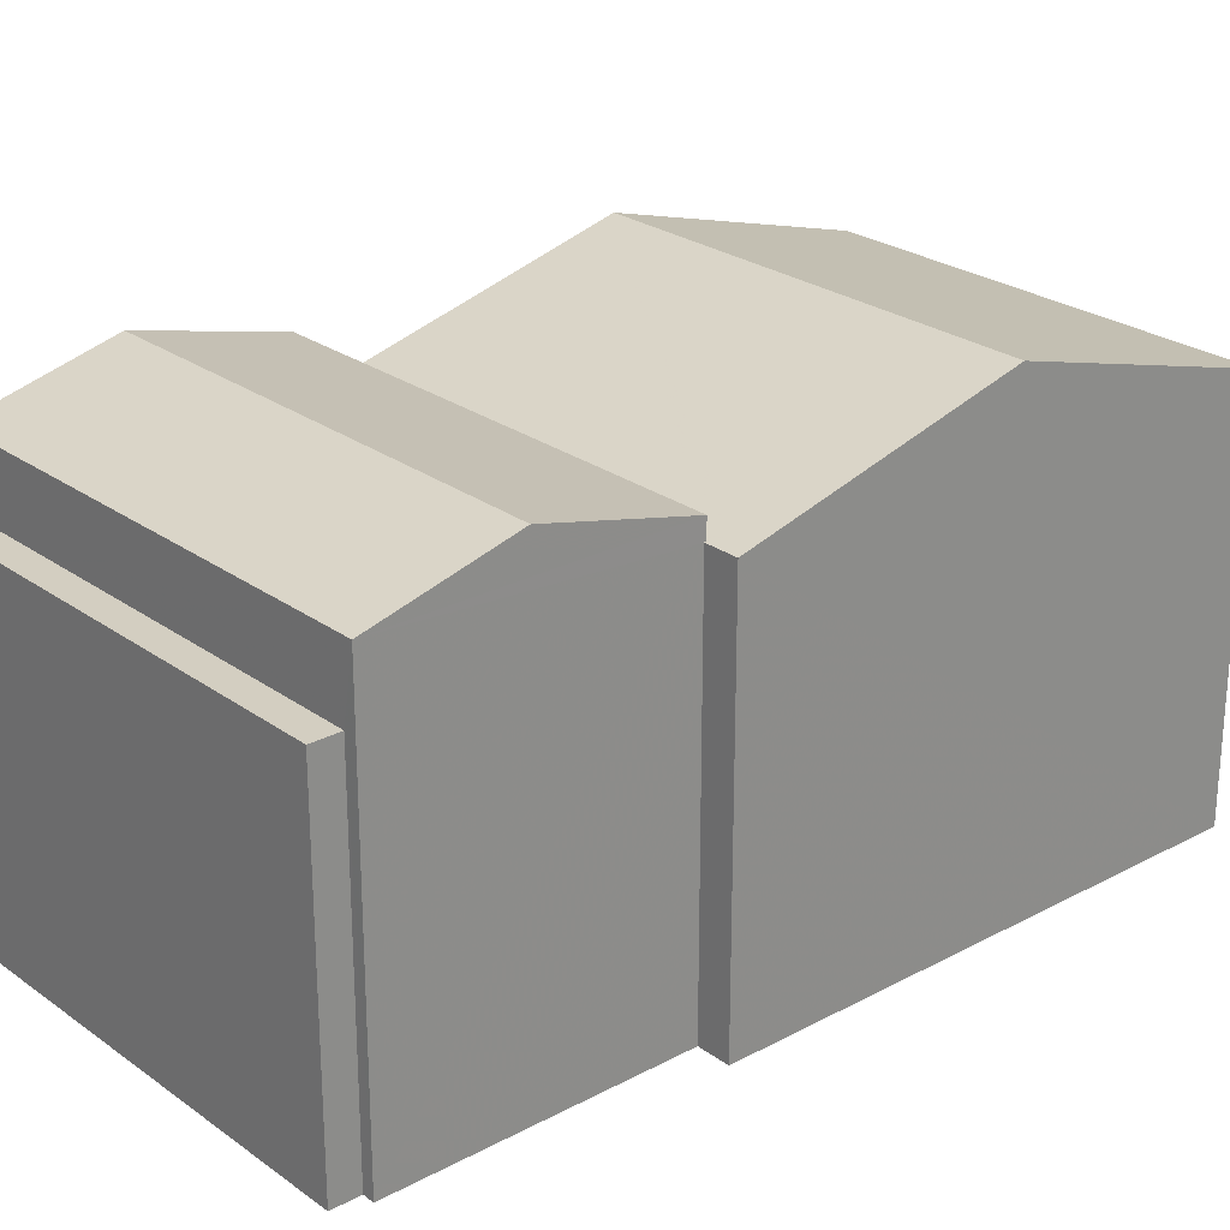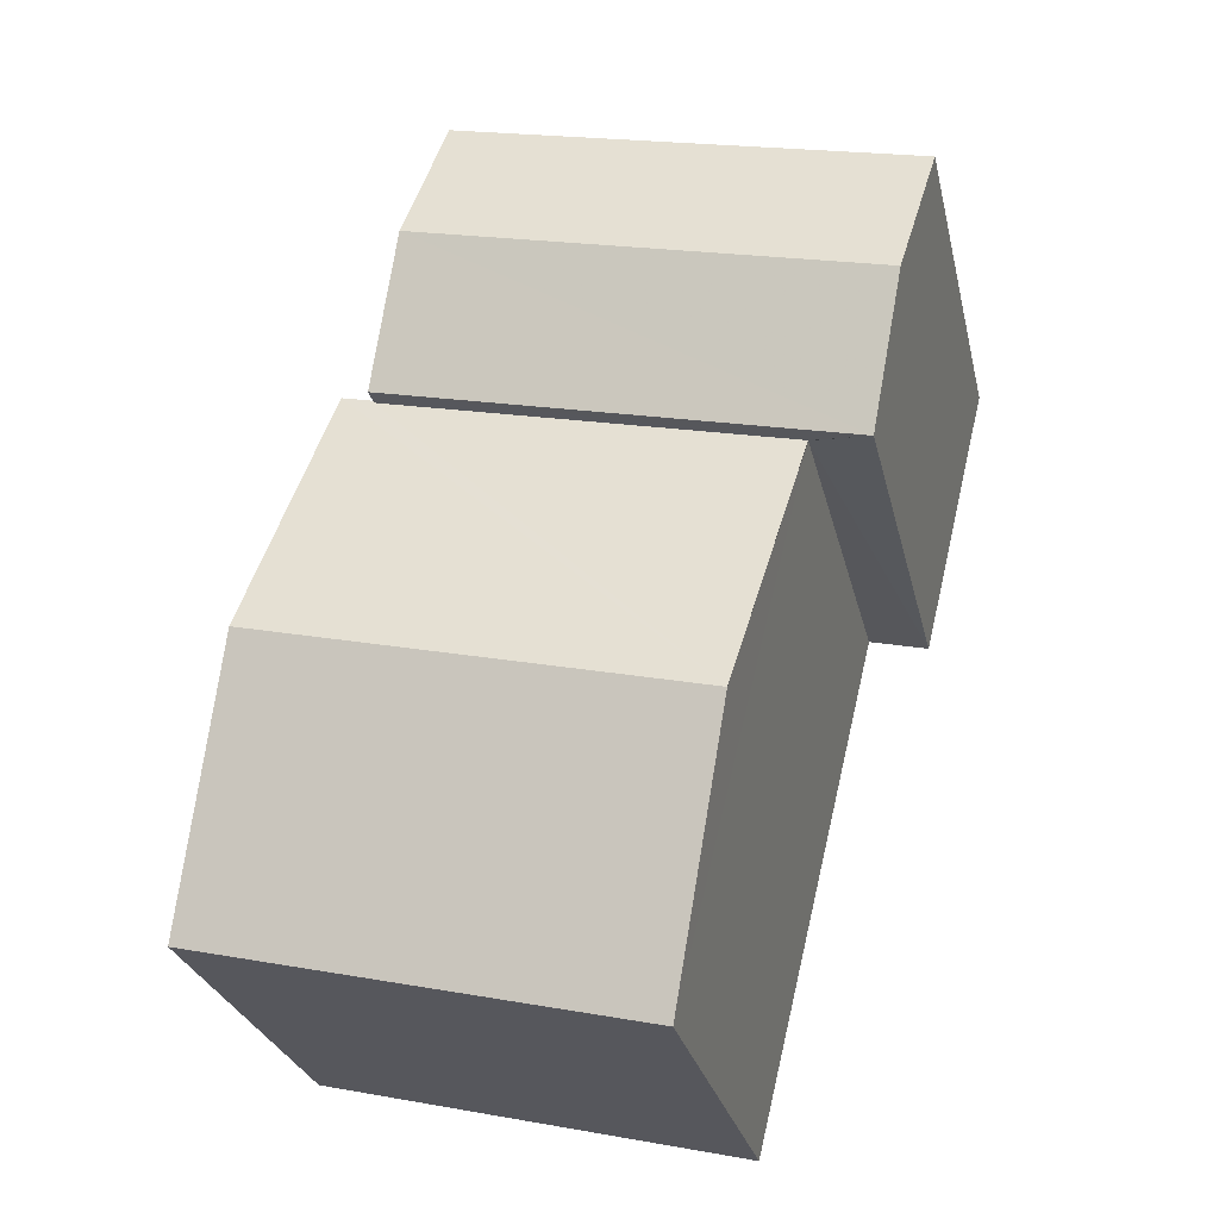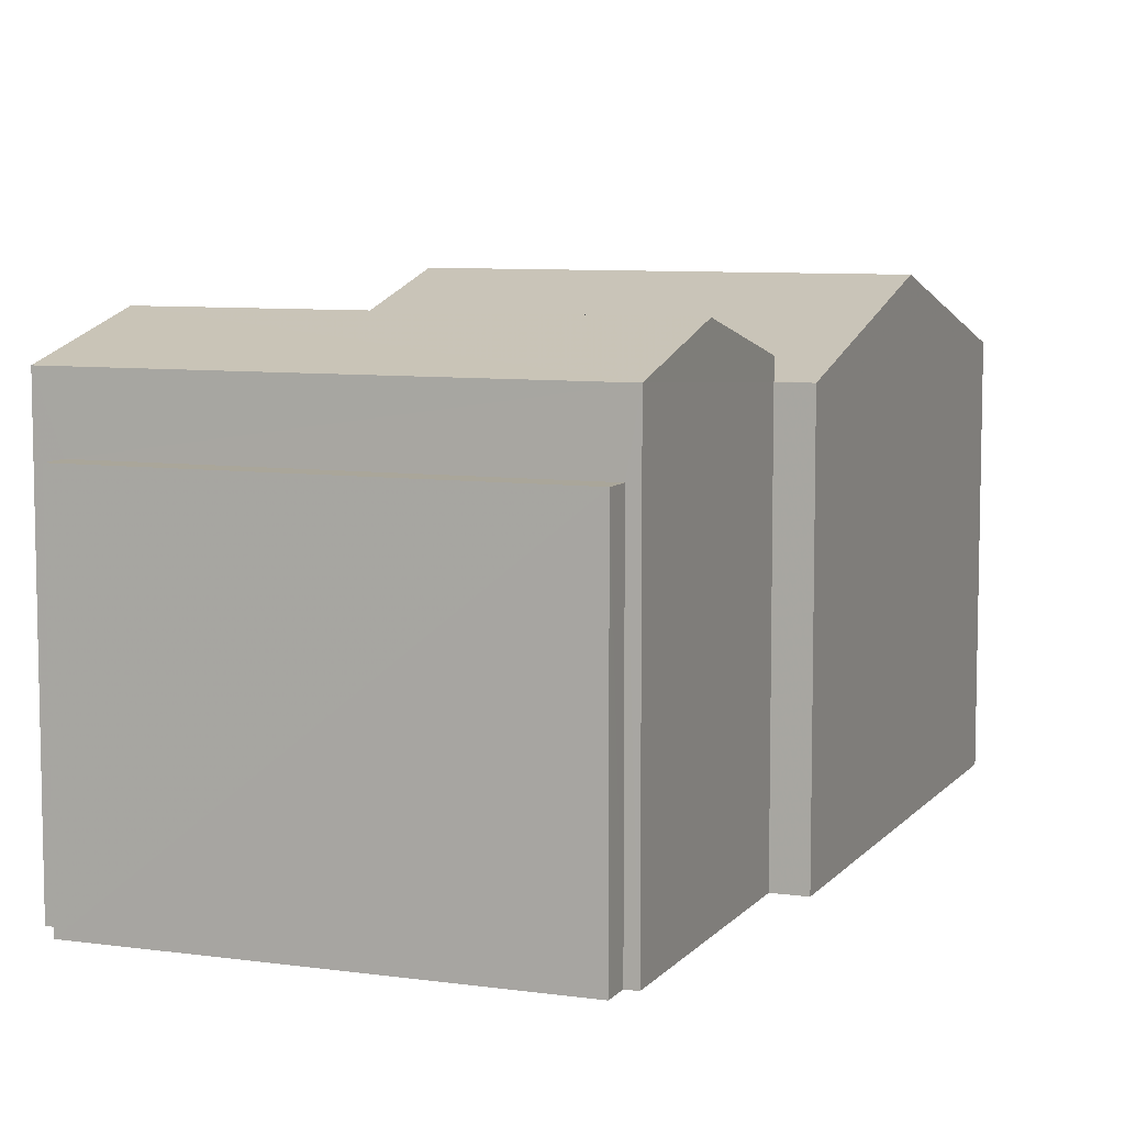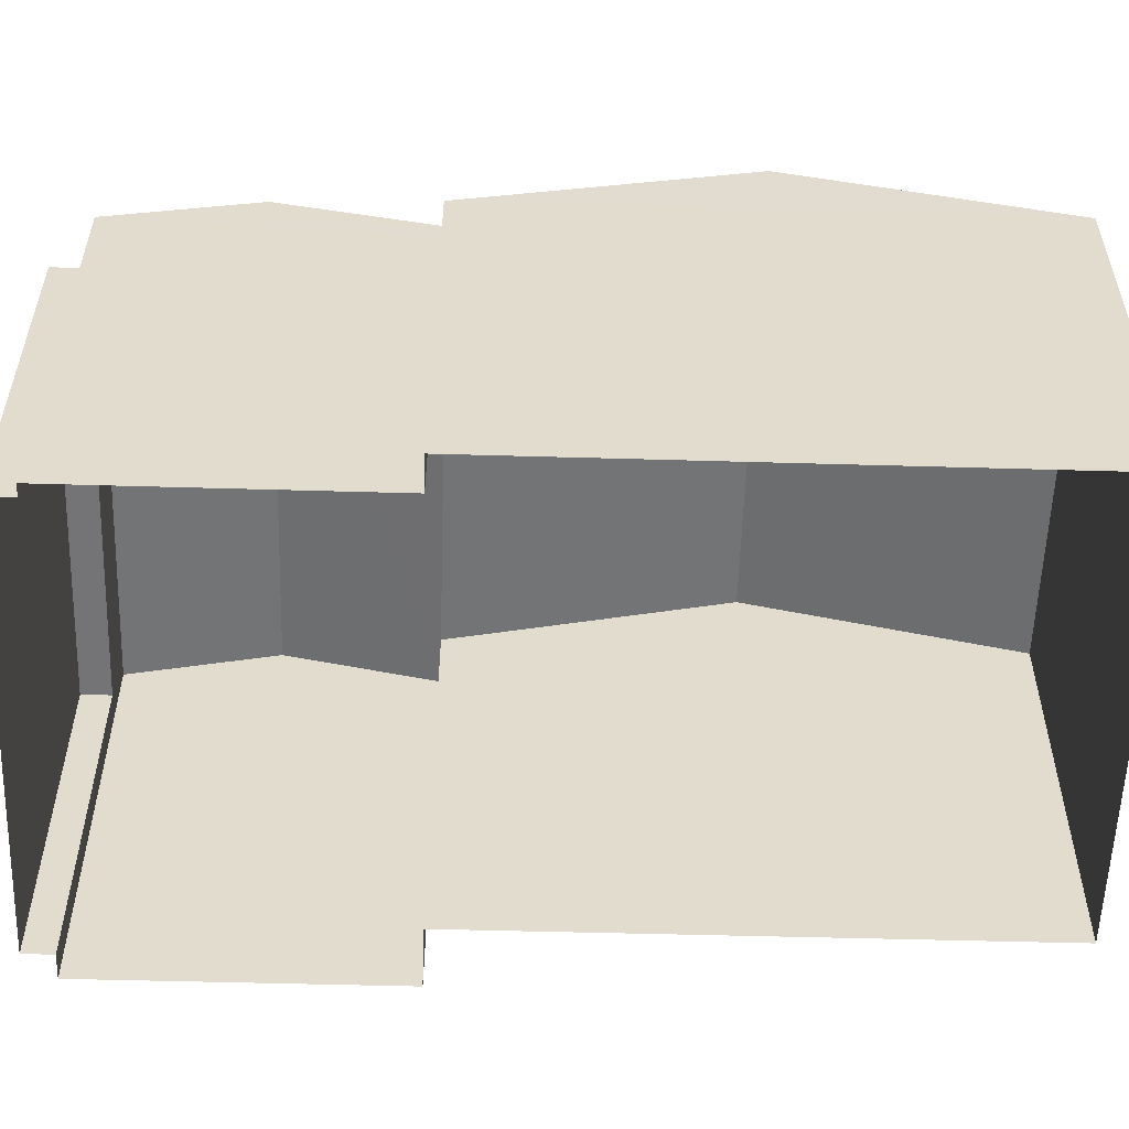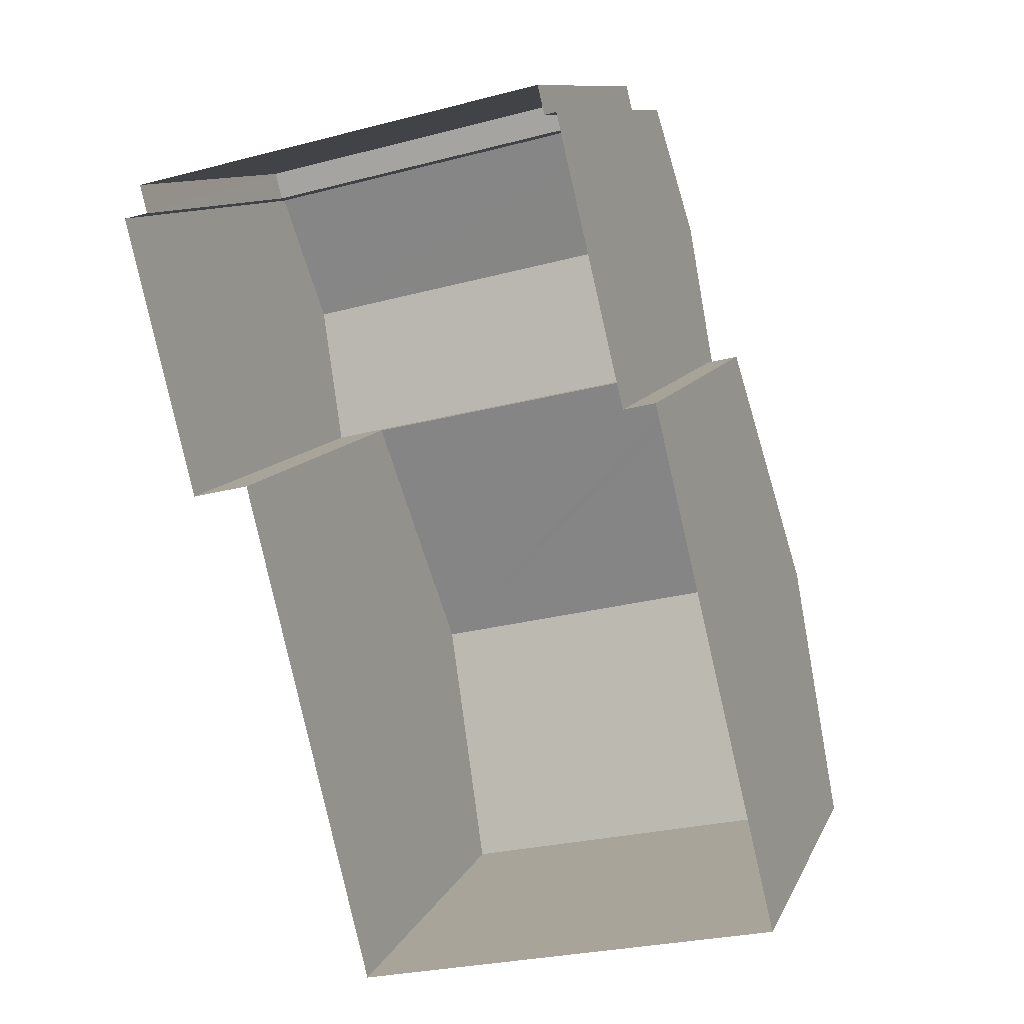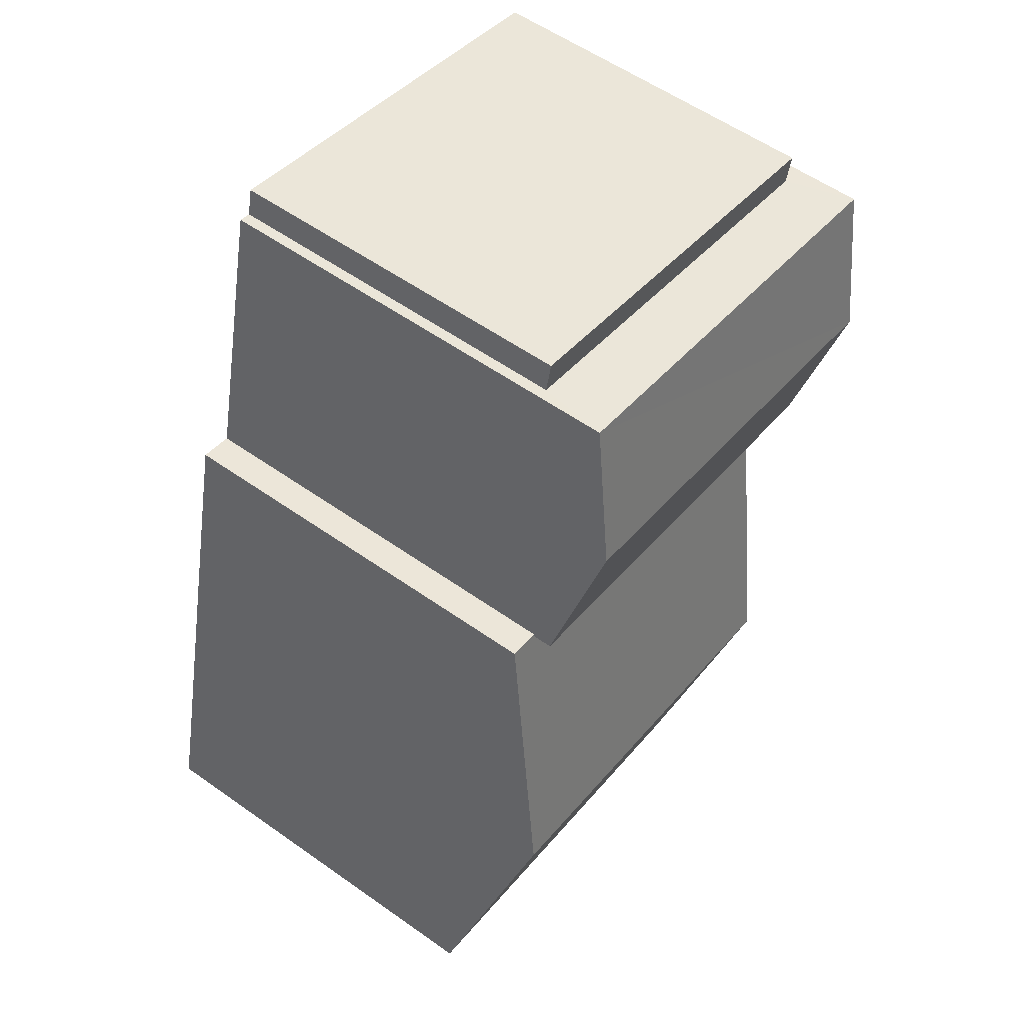
<metadata>
{"format":"obj","ext":"obj","renderer":"f3d","projection":"perspective","resolution":1024,"background":"white","views":[{"elev":25.2,"azim":-144.3,"up":"+Z"},{"elev":-27.5,"azim":12.7,"up":"+Y"},{"elev":7.8,"azim":-171.9,"up":"+Z"},{"elev":-56.3,"azim":-105.2,"up":"+Z"},{"elev":10.8,"azim":-163.0,"up":"+Y"},{"elev":56.9,"azim":-53.6,"up":"+Y"}]}
</metadata>
<code>
v -1.183e+04 -3.827e+04 26.9
v -1.183e+04 -3.827e+04 26.9
v -1.183e+04 -3.827e+04 26.9
v -1.184e+04 -3.827e+04 26.9
v -1.184e+04 -3.828e+04 26.9
v -1.183e+04 -3.827e+04 26.9
v -1.183e+04 -3.827e+04 26.9
v -1.183e+04 -3.827e+04 26.9
v -1.183e+04 -3.828e+04 26.9
v -1.183e+04 -3.827e+04 26.9
v -1.183e+04 -3.827e+04 26.9
v -1.183e+04 -3.827e+04 26.9
v -1.183e+04 -3.827e+04 32.05
v -1.183e+04 -3.827e+04 32.05
v -1.183e+04 -3.827e+04 32.05
v -1.183e+04 -3.827e+04 32.05
v -1.183e+04 -3.827e+04 33.04
v -1.183e+04 -3.827e+04 33.58
v -1.183e+04 -3.827e+04 33.04
v -1.183e+04 -3.827e+04 33.58
v -1.183e+04 -3.827e+04 33.04
v -1.183e+04 -3.827e+04 33.04
v -1.183e+04 -3.828e+04 33.82
v -1.183e+04 -3.827e+04 32.77
v -1.184e+04 -3.827e+04 32.76
v -1.183e+04 -3.827e+04 32.76
v -1.183e+04 -3.827e+04 32.77
v -1.184e+04 -3.827e+04 33.82
v -1.183e+04 -3.828e+04 32.76
v -1.184e+04 -3.828e+04 32.76
v -1.183e+04 -3.827e+04 32.76
f 1 2 3
f 4 1 5
f 6 7 8
f 6 8 3
f 9 5 1
f 8 10 11
f 12 9 1
f 8 11 12
f 3 12 1
f 3 8 12
f 13 14 15
f 16 13 15
f 17 18 19
f 20 18 17
f 21 18 20
f 22 21 20
f 23 24 25
f 25 24 26
f 27 24 23
f 25 28 23
f 23 28 29
f 29 28 30
f 3 15 6
f 3 16 15
f 15 7 6
f 15 14 7
f 8 7 14
f 13 8 14
f 3 2 16
f 2 17 16
f 8 13 10
f 13 17 19
f 16 17 13
f 10 13 19
f 22 20 17
f 18 21 19
f 11 31 12
f 24 27 22
f 21 31 11
f 27 31 21
f 27 21 22
f 24 22 26
f 1 26 2
f 2 26 17
f 26 22 17
f 19 11 10
f 19 21 11
f 28 25 30
f 31 23 29
f 31 27 23
f 30 5 9
f 29 30 9
f 25 4 5
f 30 25 5
f 1 4 25
f 26 1 25
f 31 29 9
f 12 31 9

</code>
